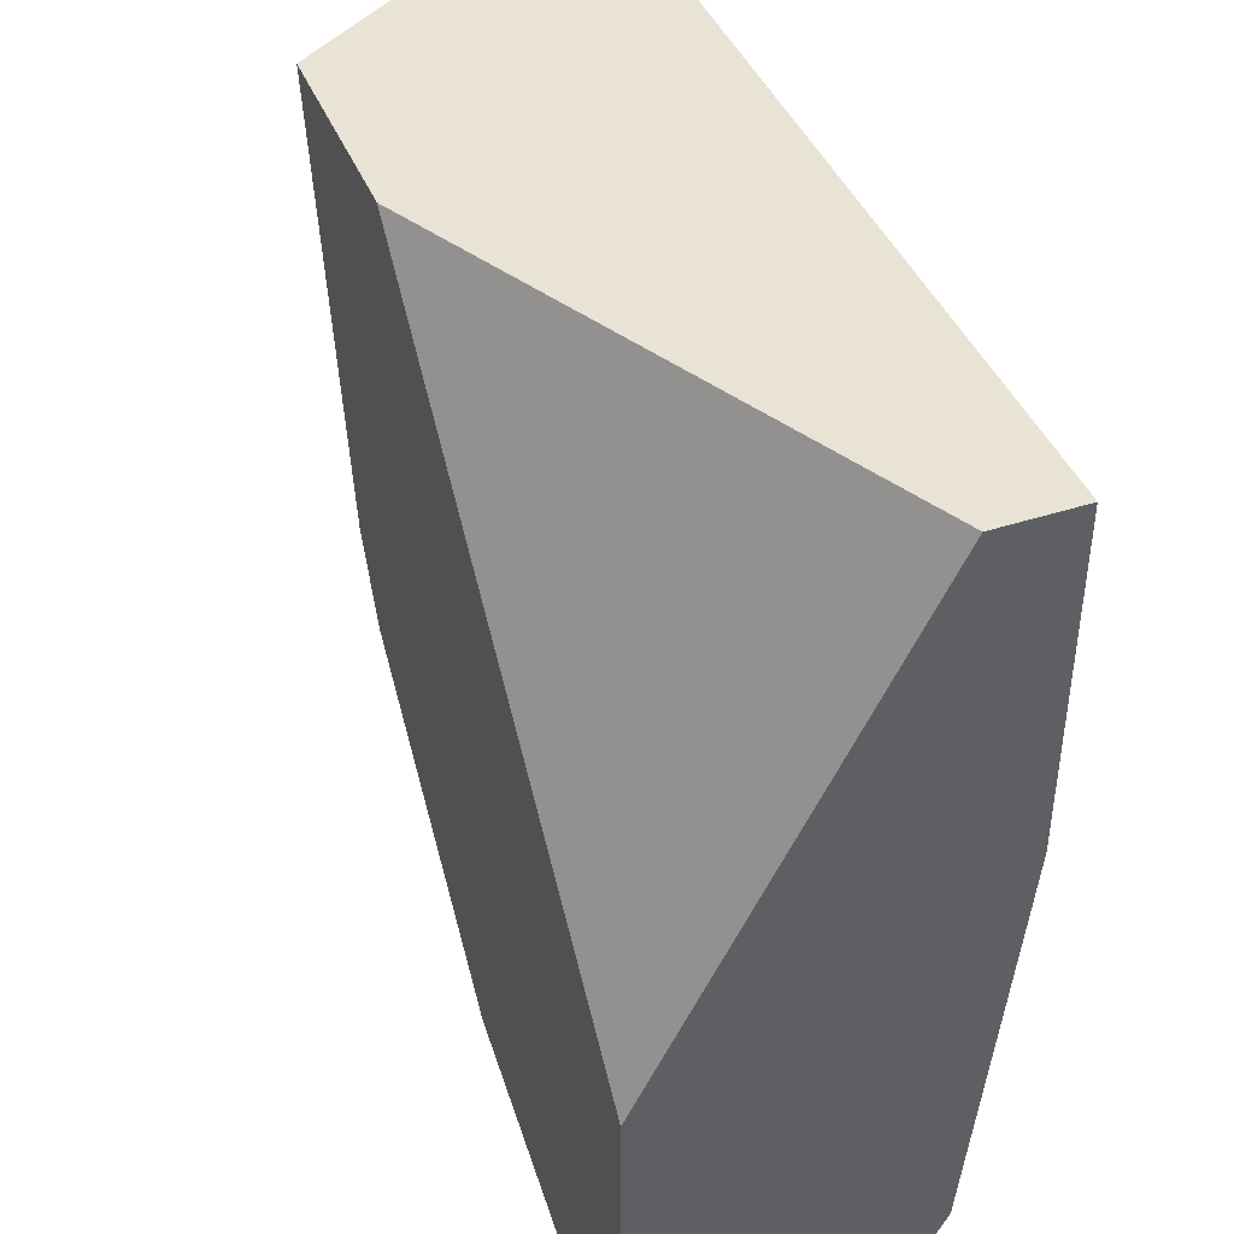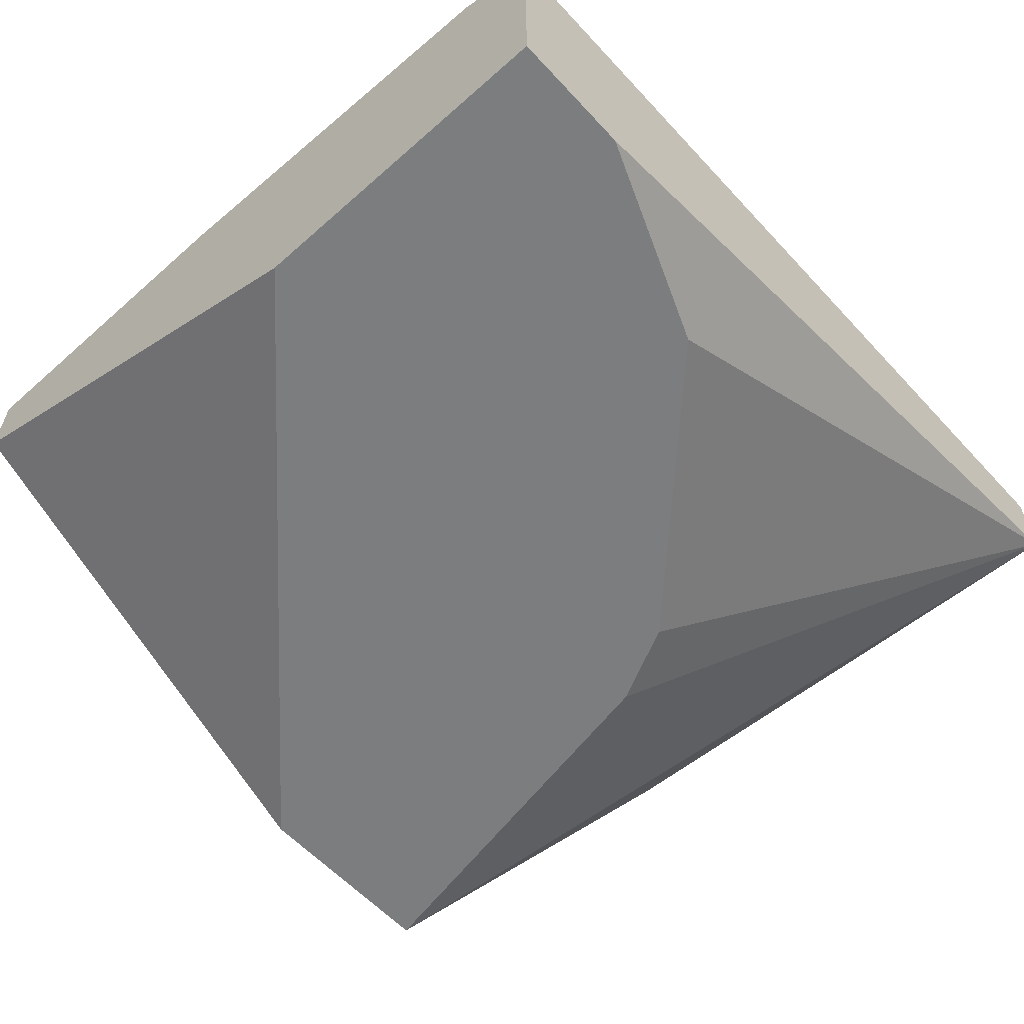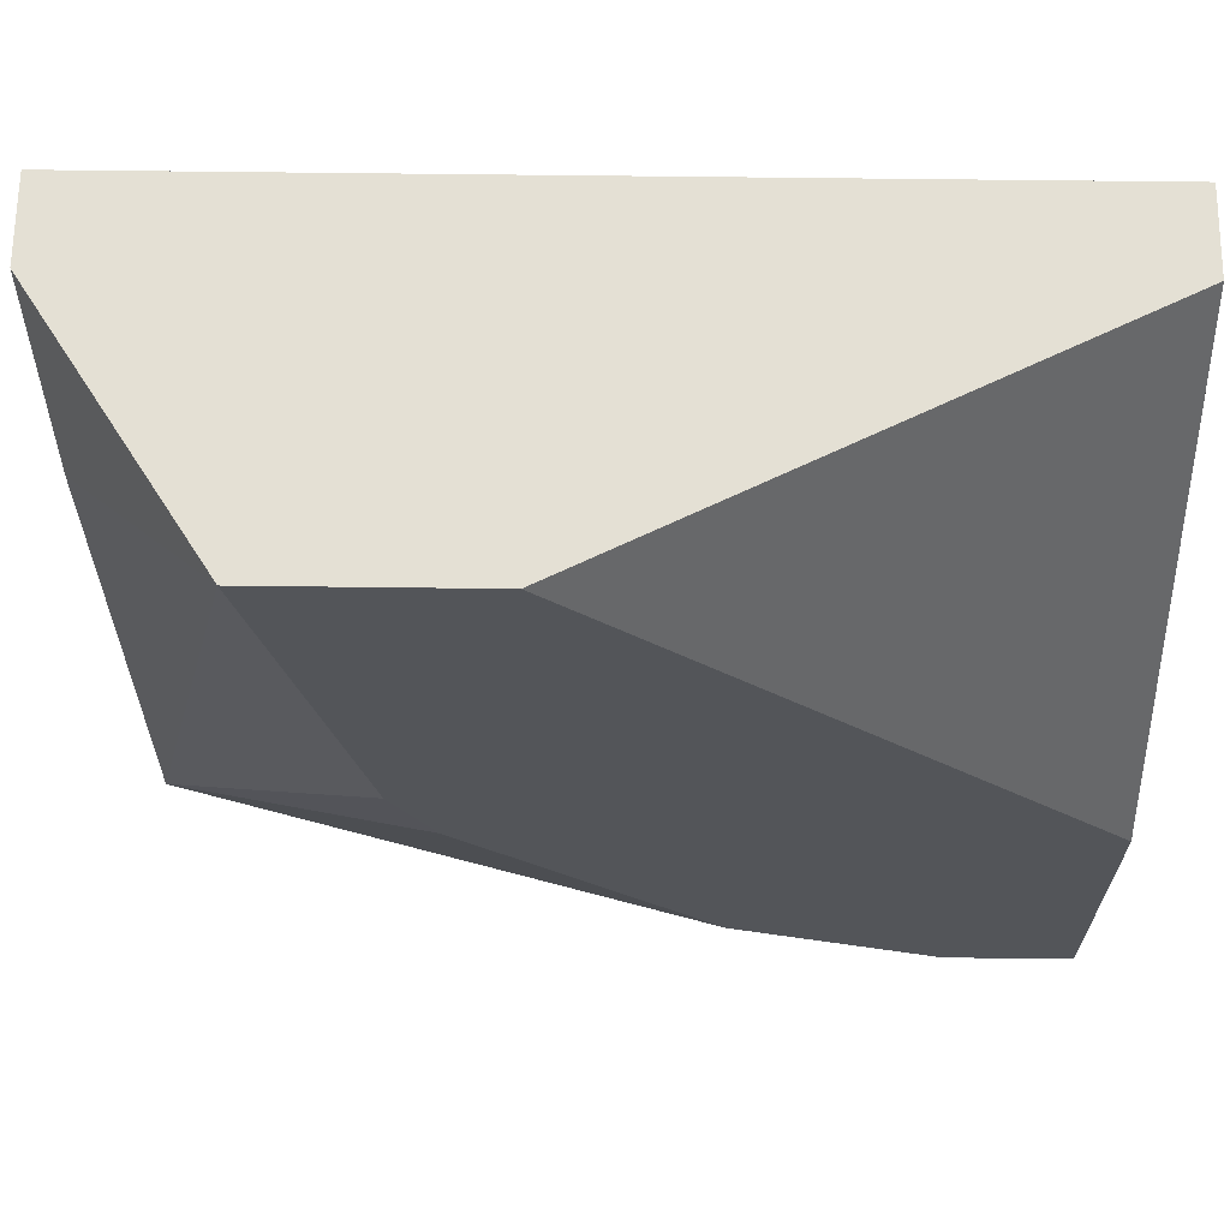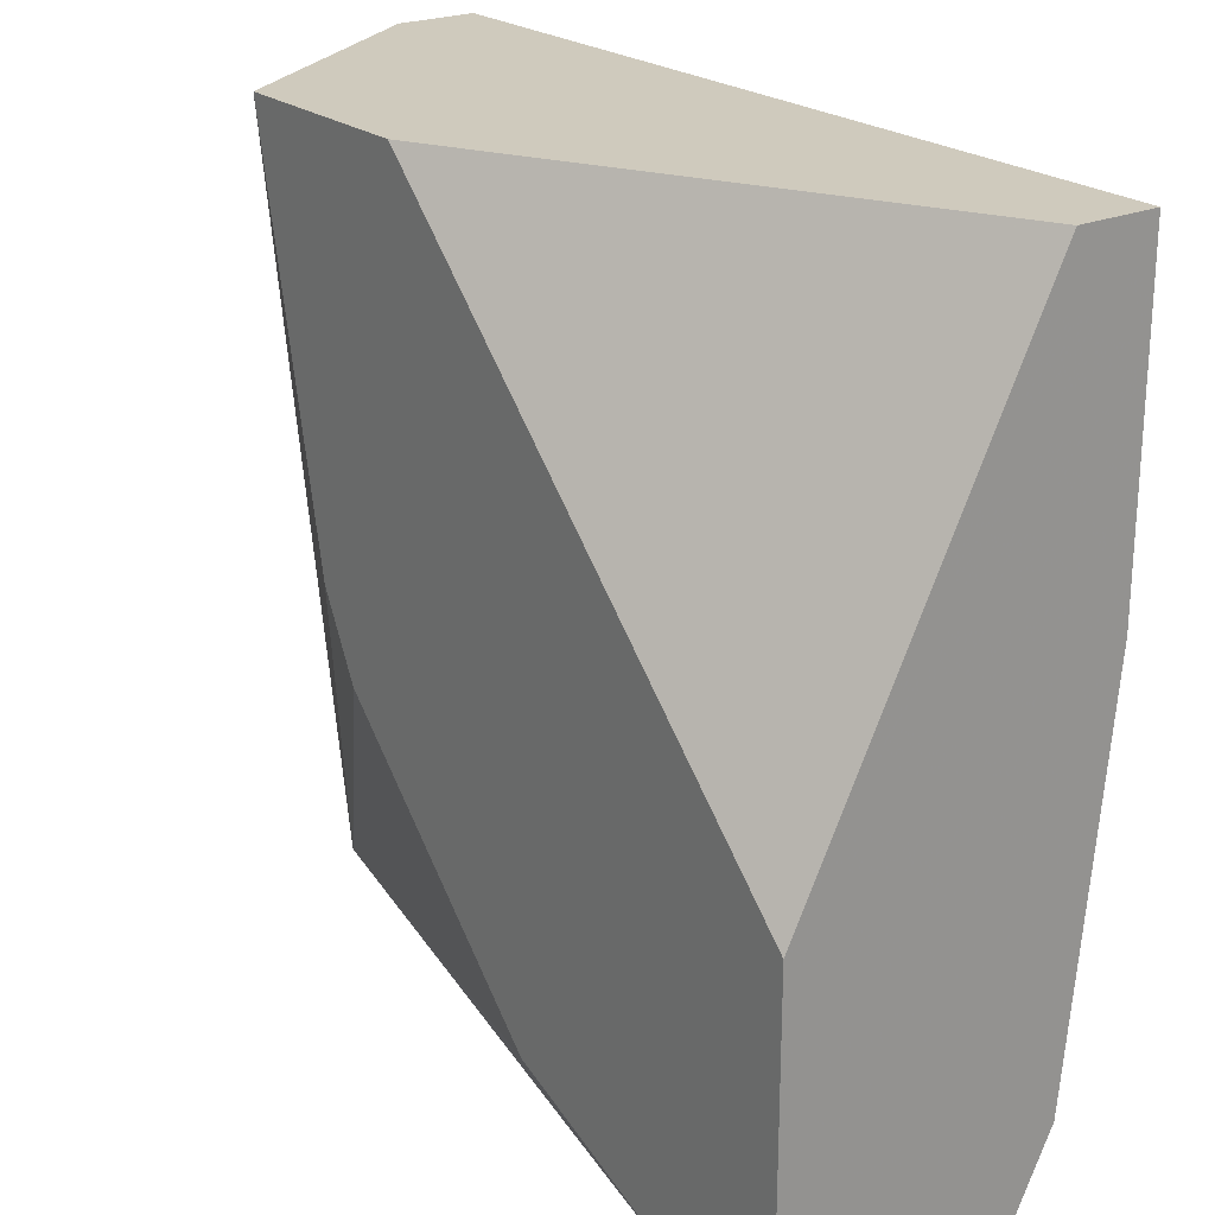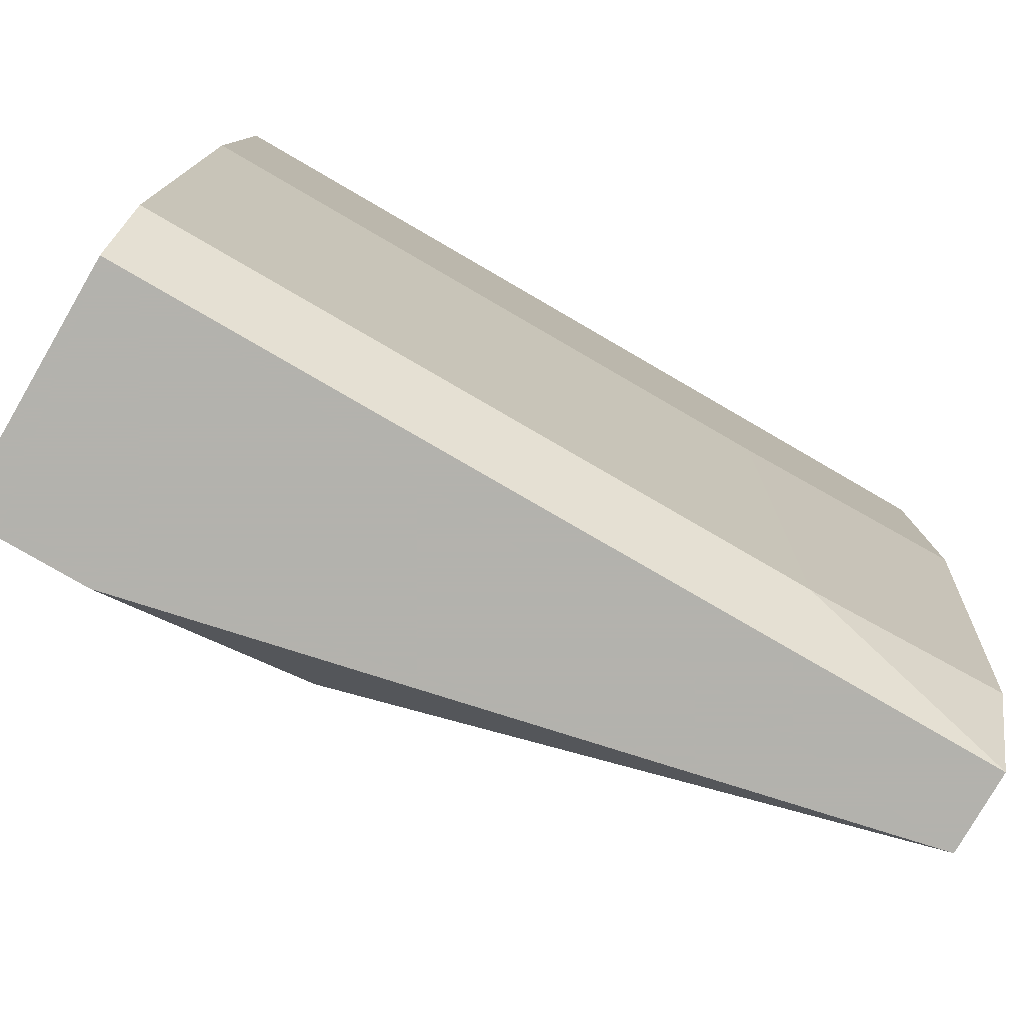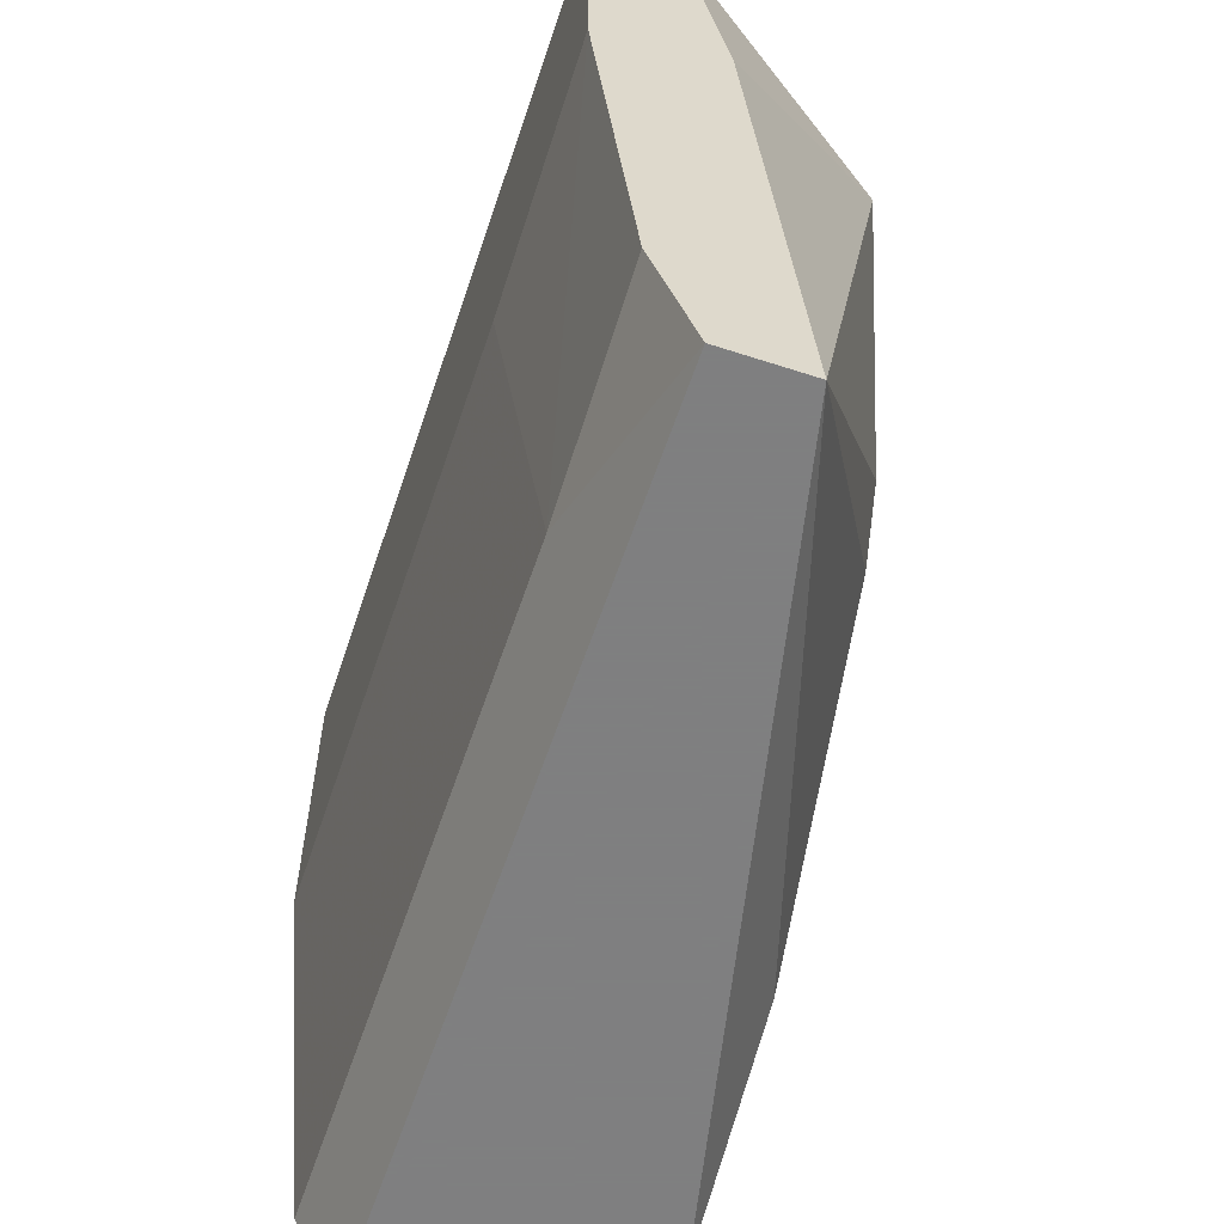
<metadata>
{"format":"obj","ext":"obj","renderer":"f3d","projection":"perspective","resolution":1024,"background":"white","views":[{"elev":42.2,"azim":68.8,"up":"+Z"},{"elev":-59.0,"azim":132.3,"up":"+Y"},{"elev":66.0,"azim":0.7,"up":"+Z"},{"elev":22.9,"azim":53.5,"up":"+Z"},{"elev":-79.4,"azim":149.9,"up":"+Z"},{"elev":-59.9,"azim":-108.5,"up":"+Z"}]}
</metadata>
<code>
v -0.02044 0.005446 -0.03887
v -0.01388 0.005446 -0.03887
v -0.02568 0.01069 -0.06507
v -0.02568 0.01331 -0.03887
v -0.02568 0.01331 -0.06507
v -0.02568 0.01593 -0.04804
v -0.02568 0.01593 -0.03887
v -0.02568 0.01462 -0.06114
v -0.02568 0.012 -0.04673
v -0.002096 0.005446 -0.06507
v -0.01651 0.005446 -0.05459
v -0.01913 0.01462 -0.06245
v 0.001835 0.01331 -0.03887
v 0.001835 0.01331 -0.06507
v 0.001835 0.01593 -0.04935
v 0.001835 0.01593 -0.03887
v 0.001835 0.01462 -0.06245
v 0.001835 0.005446 -0.05459
v 0.001835 0.005446 -0.06507
v -0.01782 0.01593 -0.04935
v -0.01782 0.005446 -0.05197
v -0.008648 0.005446 -0.06245
f 3 22 11
f 16 19 17
f 3 21 1
f 21 19 1
f 16 7 1
f 19 16 18
f 1 19 18
f 3 7 8
f 16 1 2
f 1 18 2
f 7 16 20
f 19 3 14
f 17 19 14
f 18 16 13
f 16 2 13
f 2 18 13
f 19 21 22
f 7 3 4
f 1 7 4
f 3 8 5
f 14 3 5
f 17 14 5
f 16 17 15
f 20 16 15
f 17 20 15
f 8 7 6
f 7 20 6
f 6 20 12
f 20 17 12
f 5 8 12
f 17 5 12
f 8 6 12
f 3 1 9
f 4 3 9
f 1 4 9
f 3 19 10
f 22 3 10
f 19 22 10
f 21 3 11
f 22 21 11

</code>
